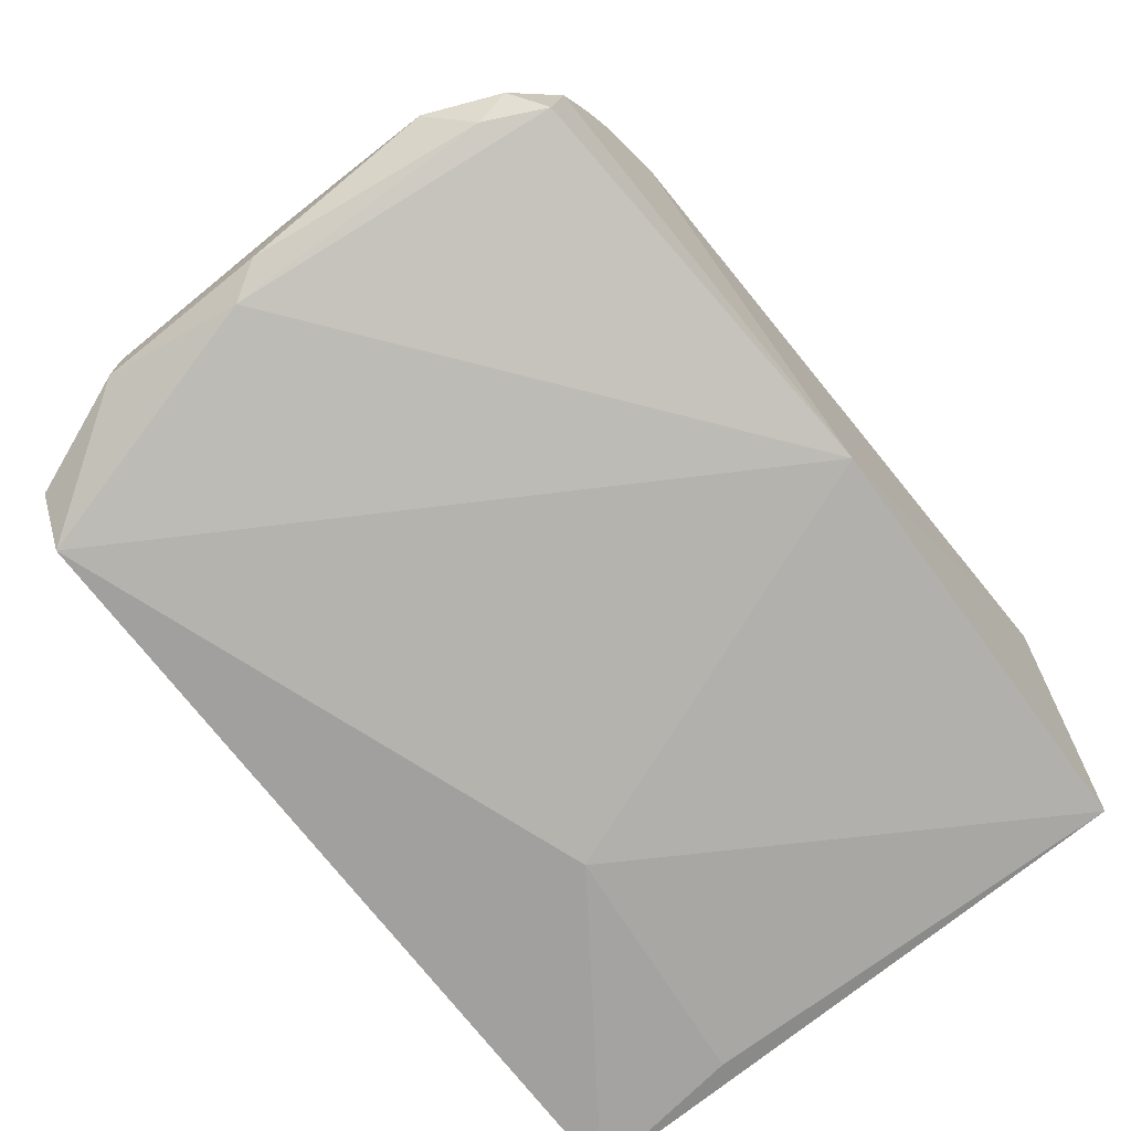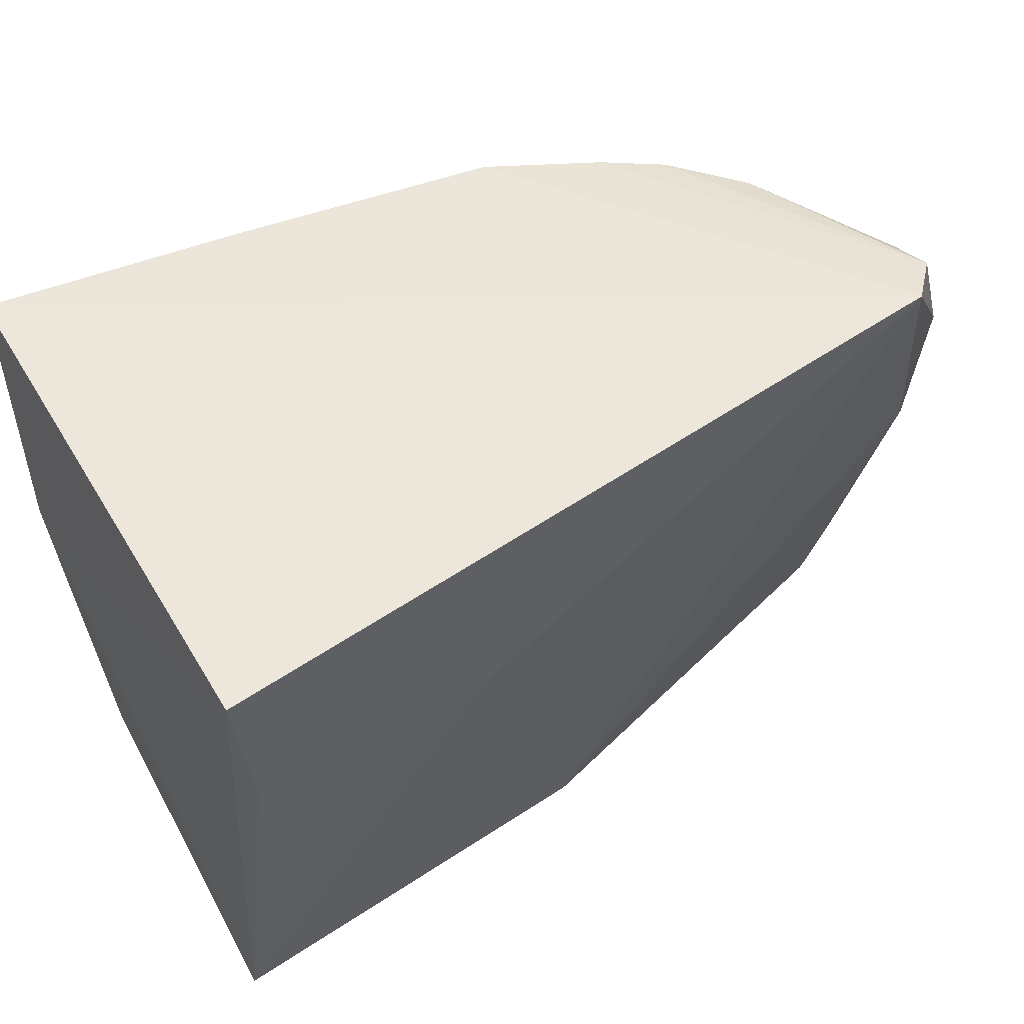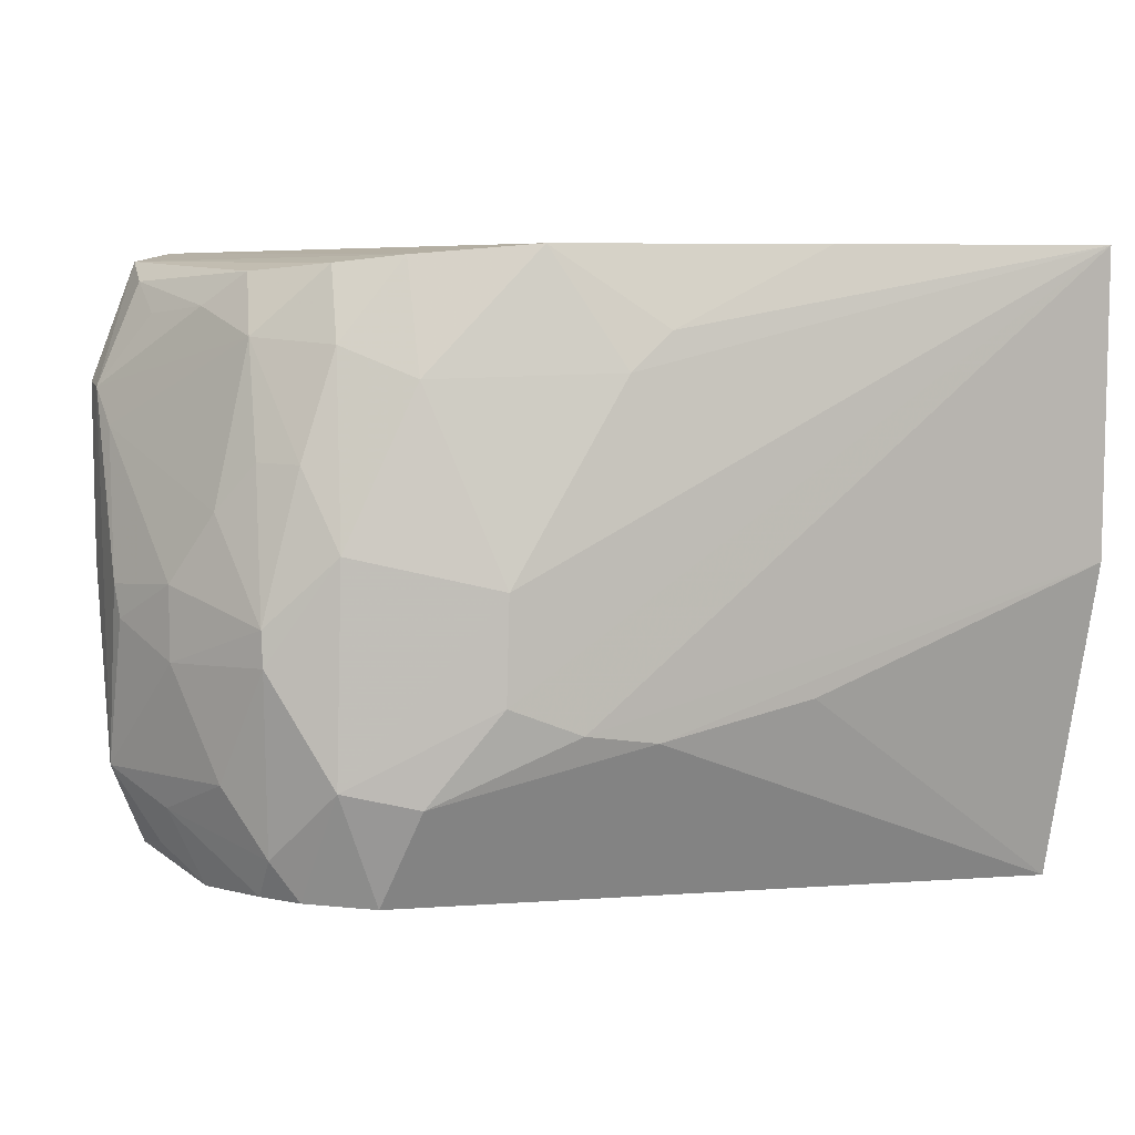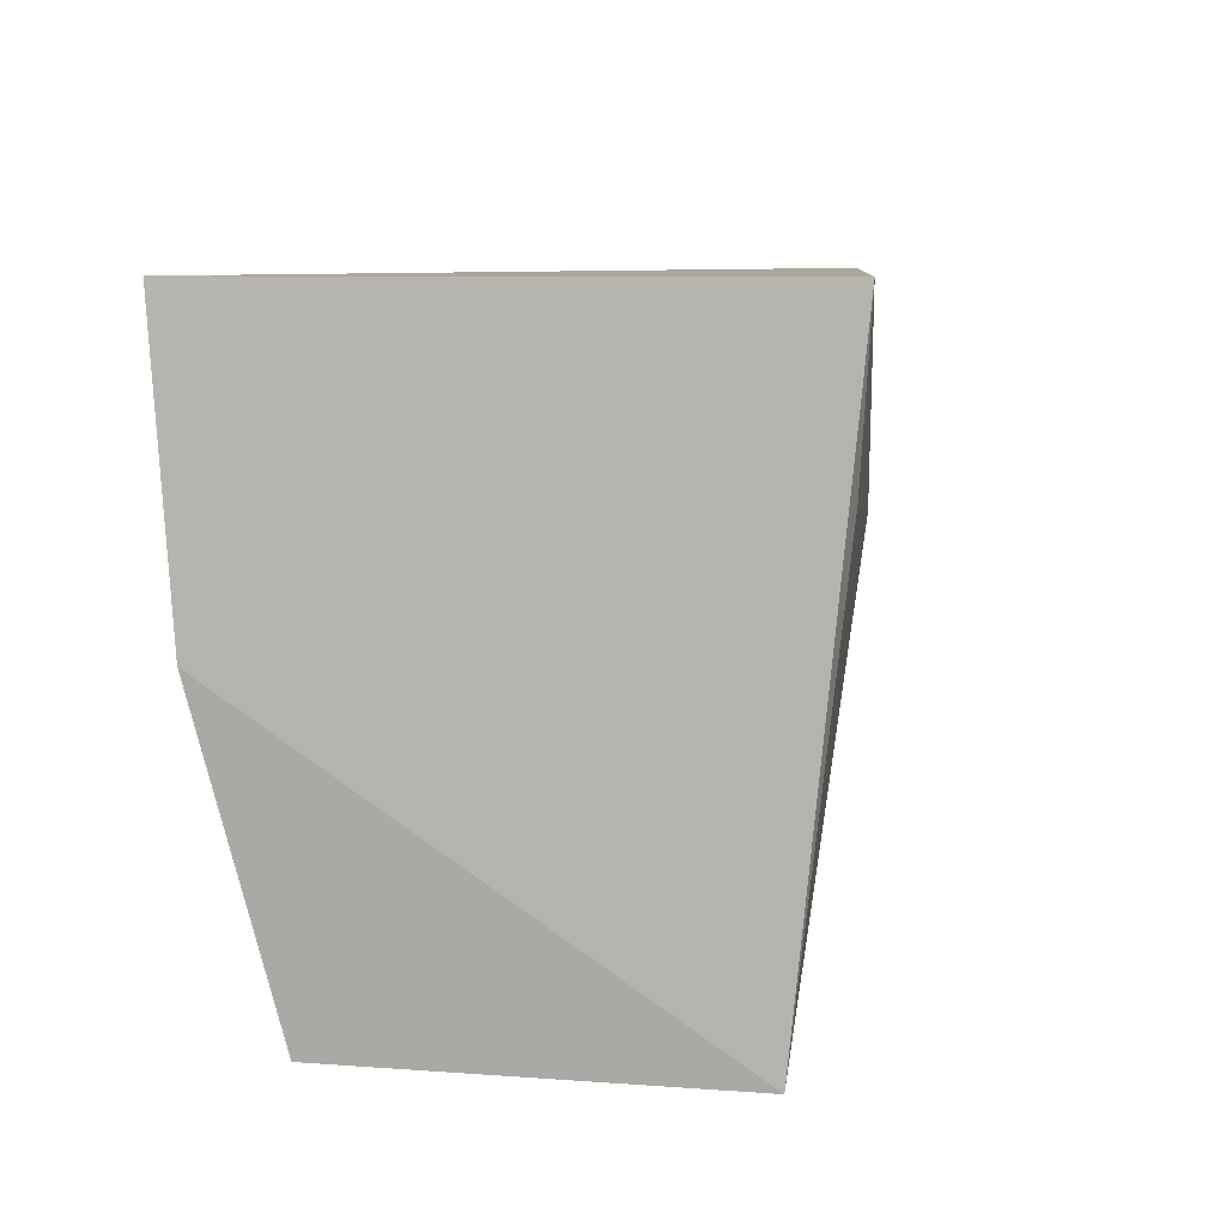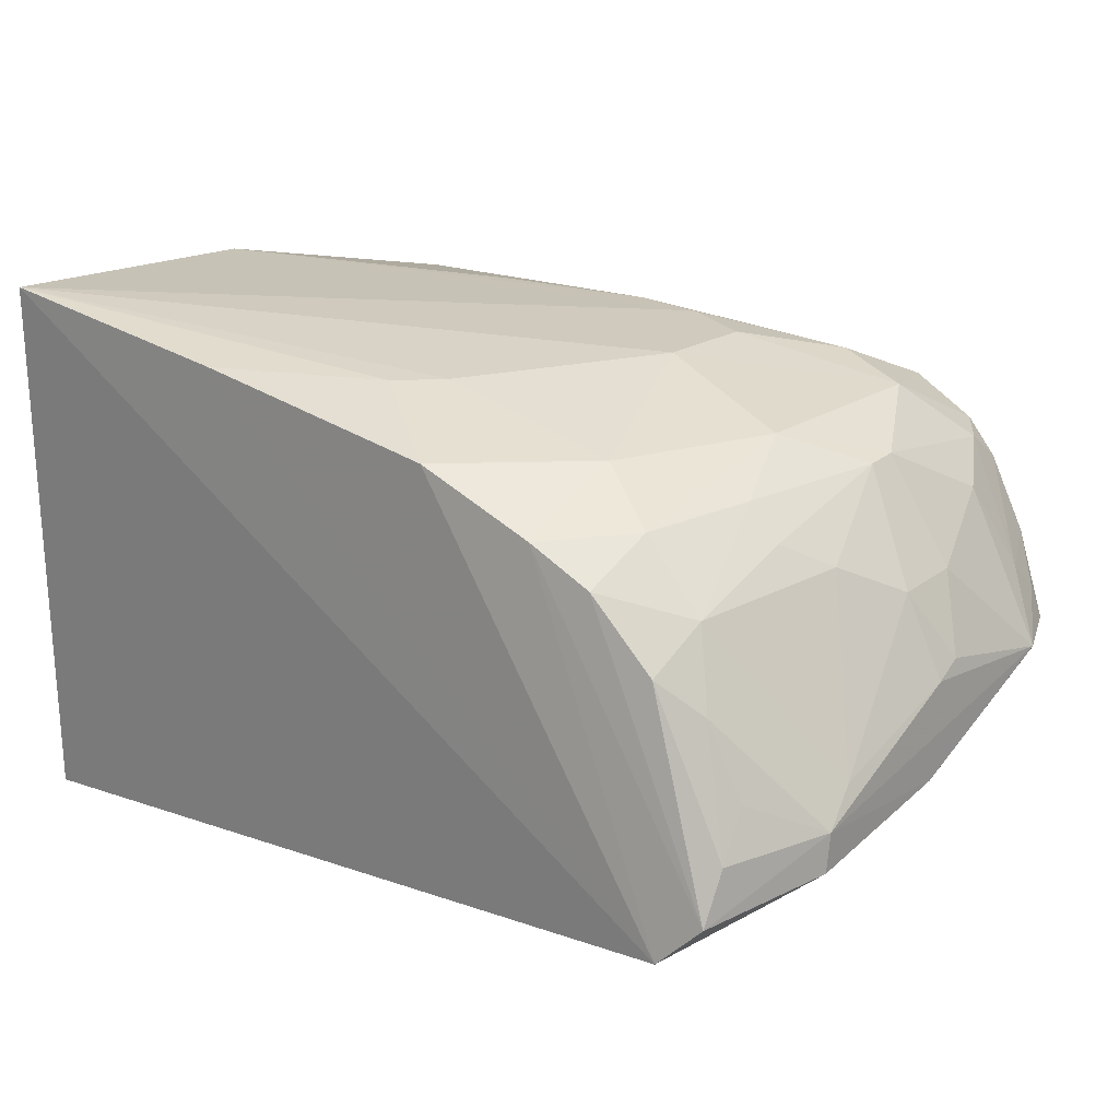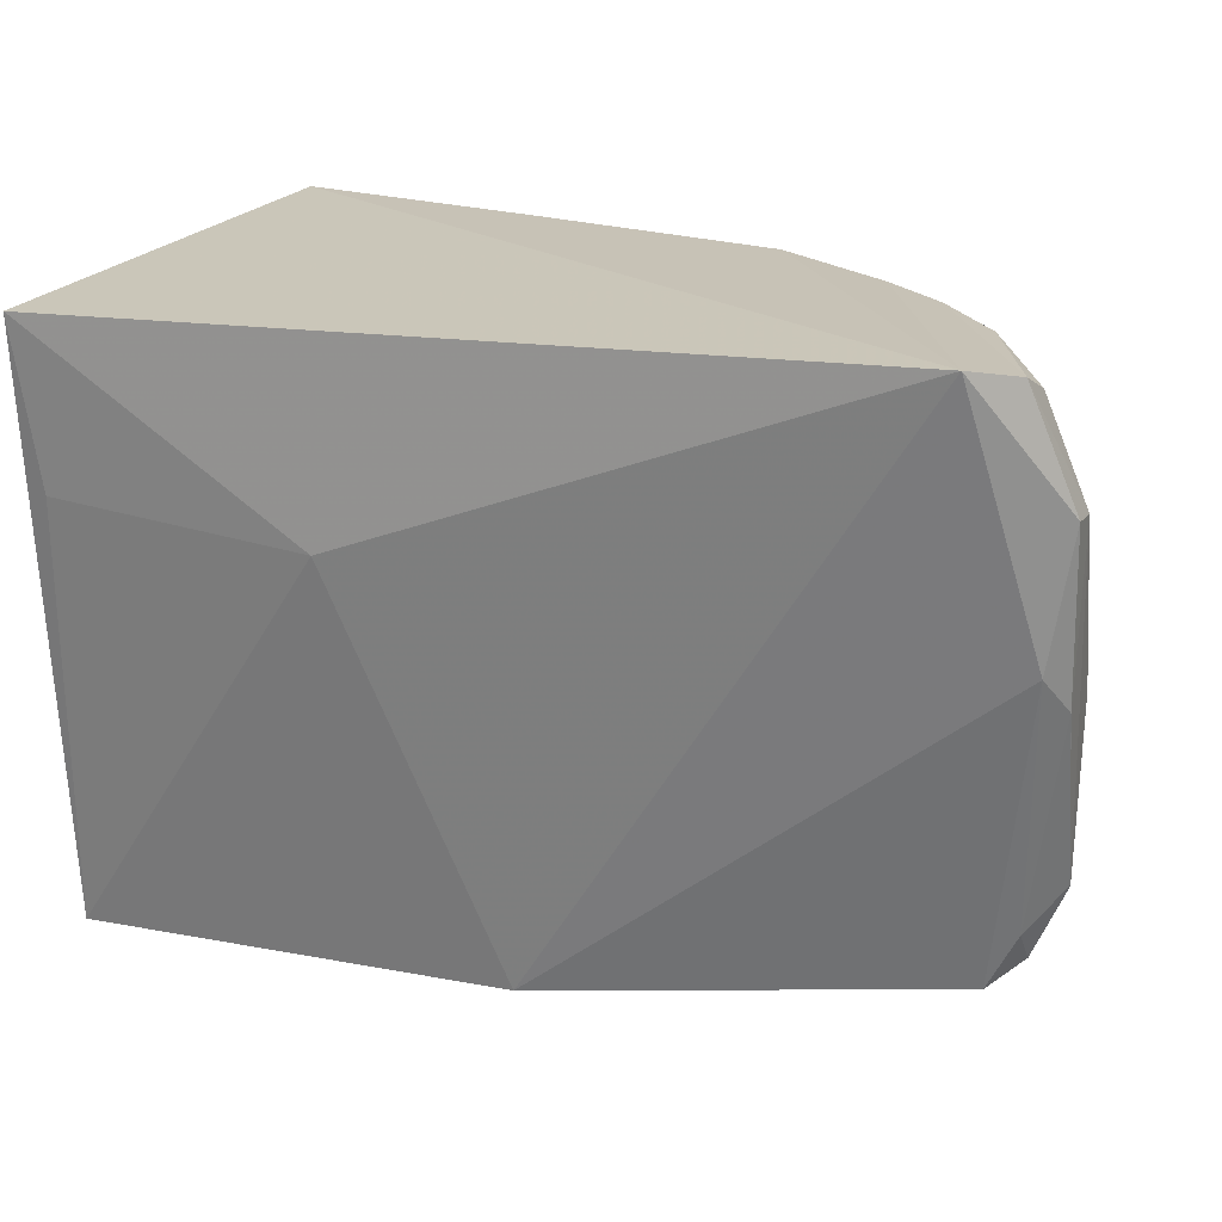
<metadata>
{"format":"obj","ext":"obj","renderer":"f3d","projection":"perspective","resolution":1024,"background":"white","views":[{"elev":-68.2,"azim":-51.5,"up":"+Z"},{"elev":51.5,"azim":149.9,"up":"+Y"},{"elev":2.9,"azim":-17.9,"up":"+Y"},{"elev":7.5,"azim":100.9,"up":"+Y"},{"elev":22.5,"azim":-140.8,"up":"+Z"},{"elev":21.0,"azim":-158.2,"up":"+Y"}]}
</metadata>
<code>
v -0.09924 -0.003203 0.2216
v -0.09401 -0.002427 0.06976
v -0.09648 0.2345 0.2623
v -0.3491 0.2284 0.2182
v -0.4311 0.01385 0.1402
v -0.09682 0.2343 0.04678
v -0.3491 0.03565 0.2396
v -0.09391 0.1186 0.2535
v -0.2586 -0.00825 0.08867
v -0.4113 0.2373 0.08275
v -0.2773 0.1867 0.2501
v -0.361 -0.001123 0.2225
v -0.4019 0.09828 0.2215
v -0.2663 0.05711 0.2495
v -0.2019 0.159 0.05747
v -0.3038 0.232 0.2366
v -0.4368 0.132 0.1064
v -0.418 0.003079 0.1317
v -0.3778 0.04181 0.2322
v -0.4127 0.2122 0.1661
v -0.2073 0.07118 0.2502
v -0.294 0.06067 0.25
v -0.1043 0.1695 0.05149
v -0.2617 0.2017 0.2501
v -0.3767 0.1237 0.2343
v -0.443 0.1113 0.1516
v -0.3985 0.001046 0.1965
v -0.4299 0.02662 0.1312
v -0.4004 0.2 0.1939
v -0.3984 0.2241 0.1804
v -0.3214 0.1112 0.2504
v -0.2009 0.2332 0.2506
v -0.4014 0.08476 0.2217
v -0.3487 0.1844 0.2345
v -0.4438 0.04328 0.1417
v -0.4451 0.1839 0.1222
v -0.4131 0.001108 0.1686
v -0.3863 0.0003276 0.2098
v -0.3878 0.1548 0.2204
v -0.4278 0.1123 0.1826
v -0.4275 0.2325 0.0998
v -0.3732 0.2258 0.2057
v -0.3221 0.07114 0.2493
v -0.4126 0.04179 0.1985
v -0.445 0.1183 0.1151
v -0.427 0.01551 0.153
v -0.4008 0.1558 0.2078
v -0.3743 0.1966 0.2181
v -0.4275 0.08437 0.1829
v -0.4421 0.1692 0.1342
v -0.4286 0.2236 0.1202
v -0.4452 0.186 0.1073
v -0.4266 0.02978 0.1659
v -0.3974 0.0157 0.2084
v -0.4436 0.04355 0.1413
v -0.4137 0.1382 0.1969
v -0.4415 0.09879 0.156
v -0.4265 0.2108 0.1377
f 8 1 2
f 8 6 3
f 8 2 6
f 9 2 1
f 10 3 6
f 12 1 7
f 12 9 1
f 14 7 1
f 15 2 9
f 15 10 6
f 15 9 10
f 16 10 4
f 17 10 9
f 18 17 9
f 19 12 7
f 21 14 1
f 21 1 8
f 21 8 14
f 22 14 8
f 22 8 3
f 22 7 14
f 23 15 6
f 23 6 2
f 23 2 15
f 24 16 11
f 24 11 3
f 28 18 5
f 28 17 18
f 30 20 29
f 31 3 11
f 31 25 19
f 32 24 3
f 32 16 24
f 32 3 10
f 32 10 16
f 33 25 13
f 33 19 25
f 34 16 4
f 34 25 31
f 34 31 11
f 34 11 16
f 36 35 26
f 36 29 20
f 37 5 18
f 37 18 9
f 37 9 12
f 38 12 19
f 38 37 12
f 38 27 37
f 39 13 25
f 41 4 10
f 42 30 29
f 42 41 30
f 42 4 41
f 43 7 22
f 43 22 3
f 43 3 31
f 43 31 19
f 43 19 7
f 45 17 28
f 45 35 36
f 46 35 5
f 46 5 37
f 47 39 29
f 47 13 39
f 48 39 25
f 48 25 34
f 48 34 4
f 48 4 42
f 48 42 29
f 48 29 39
f 49 33 13
f 49 13 40
f 49 44 33
f 49 35 44
f 50 36 26
f 50 26 40
f 50 29 36
f 51 20 30
f 51 30 41
f 51 41 36
f 52 41 10
f 52 10 17
f 52 17 45
f 52 45 36
f 52 36 41
f 53 44 35
f 53 35 46
f 53 46 37
f 53 37 27
f 54 27 38
f 54 38 19
f 54 19 33
f 54 33 44
f 54 53 27
f 54 44 53
f 55 45 28
f 55 35 45
f 55 28 5
f 55 5 35
f 56 40 13
f 56 13 47
f 56 47 29
f 56 50 40
f 56 29 50
f 57 49 40
f 57 40 26
f 57 26 35
f 57 35 49
f 58 51 36
f 58 36 20
f 58 20 51

</code>
